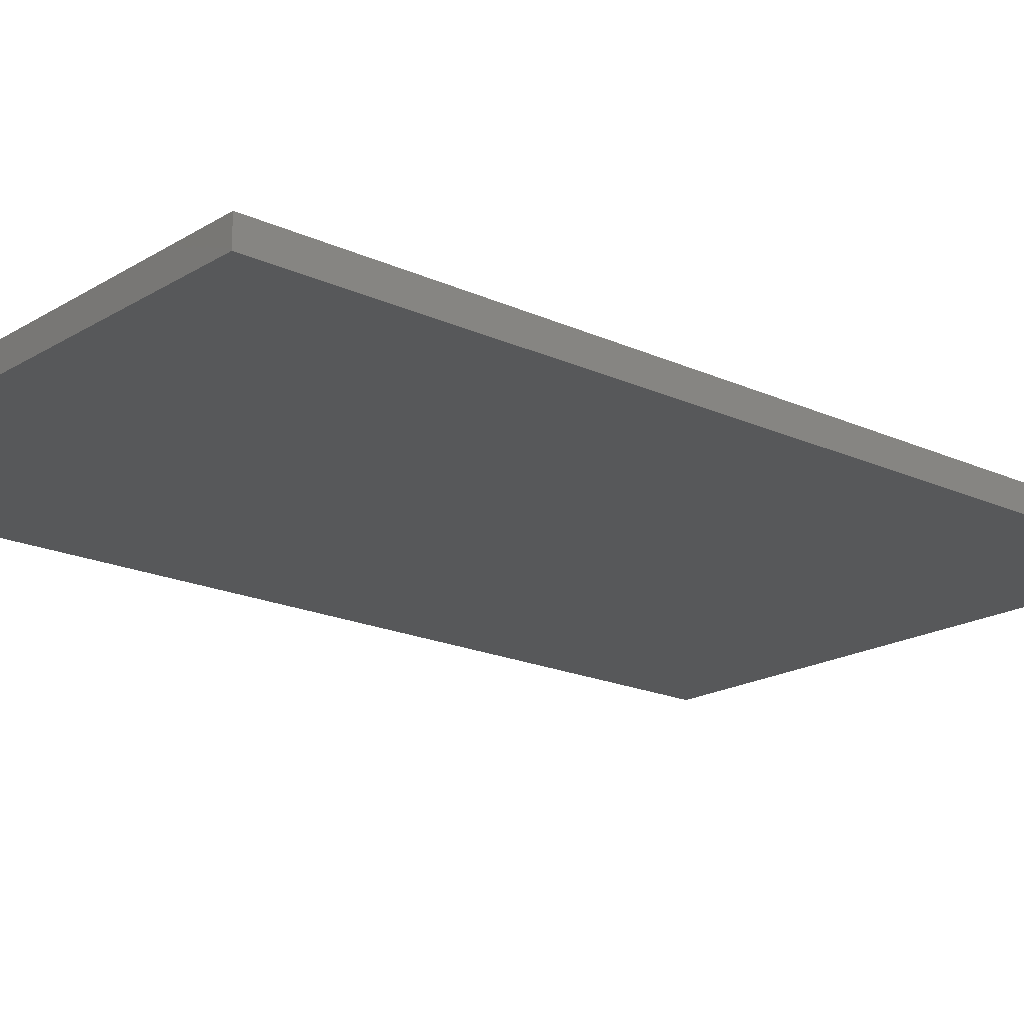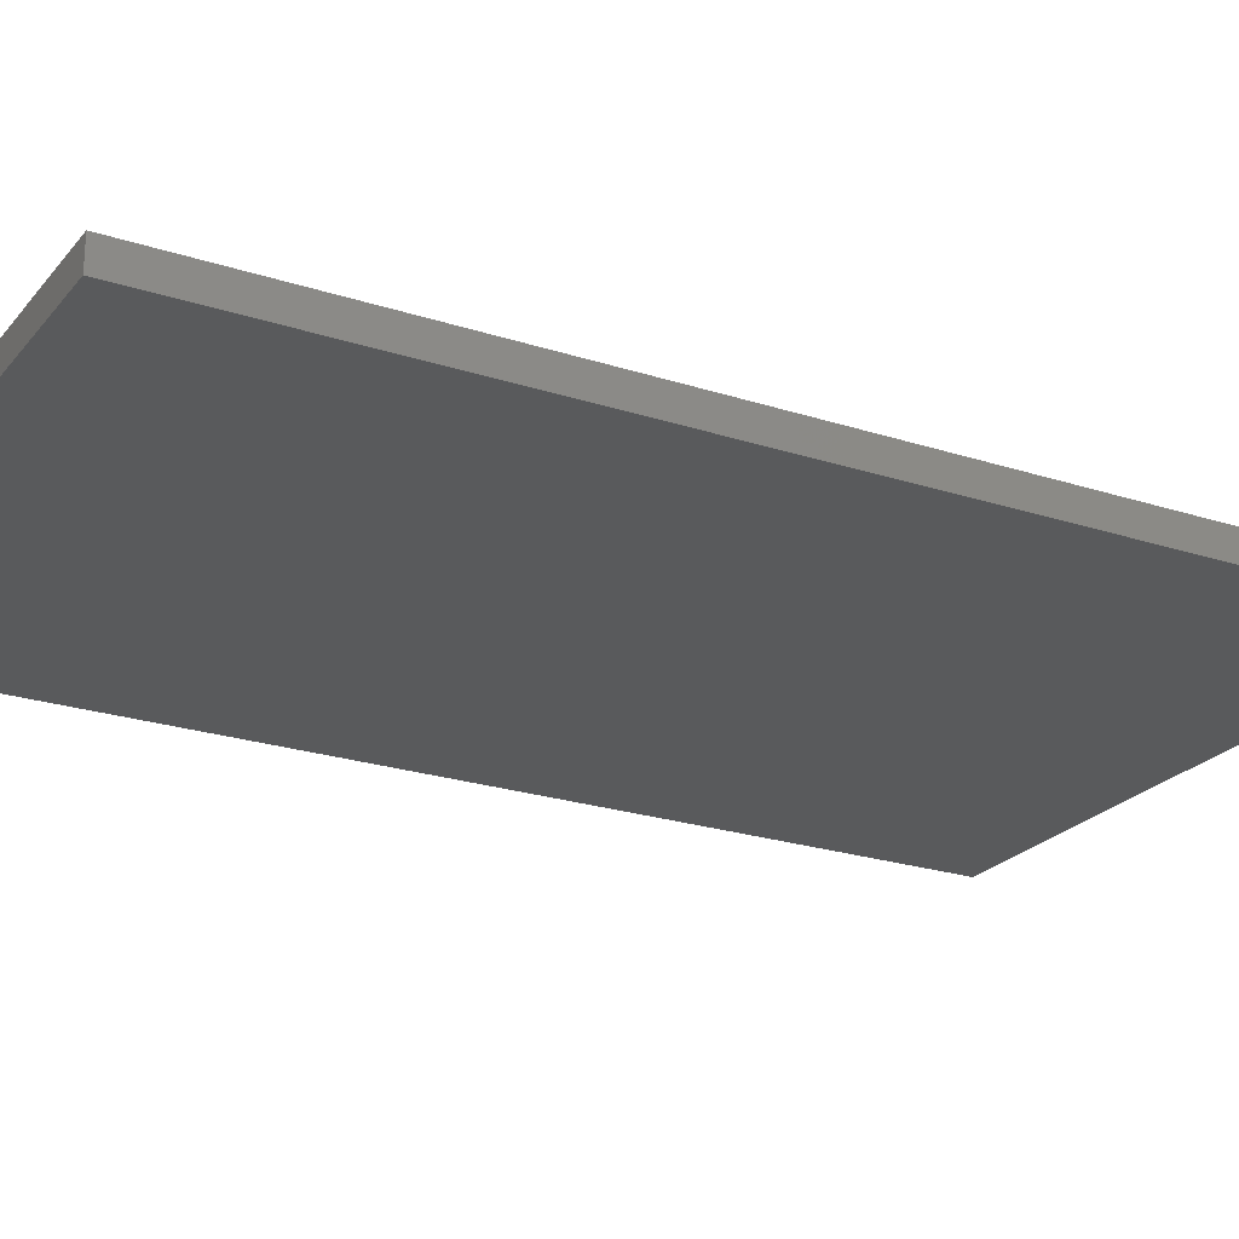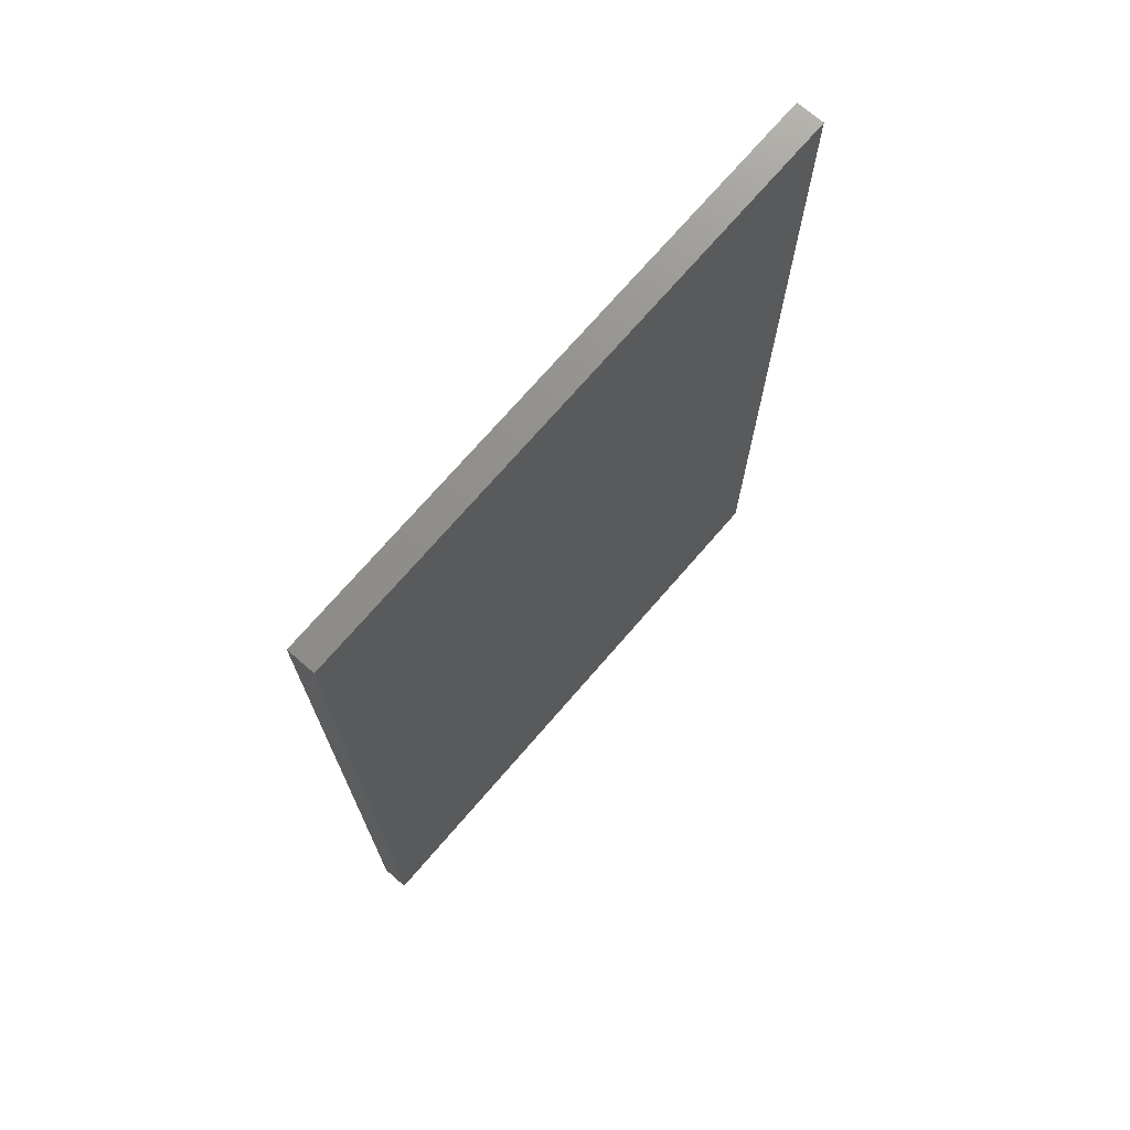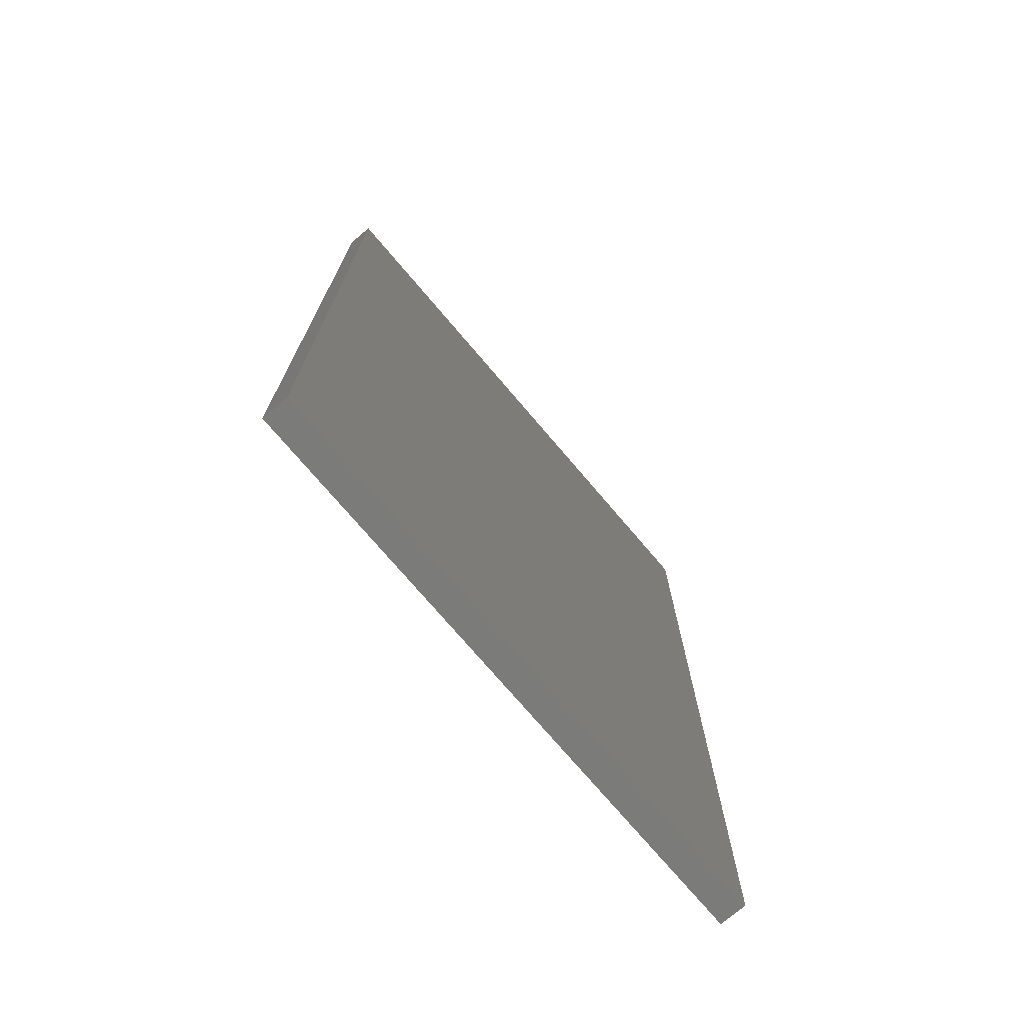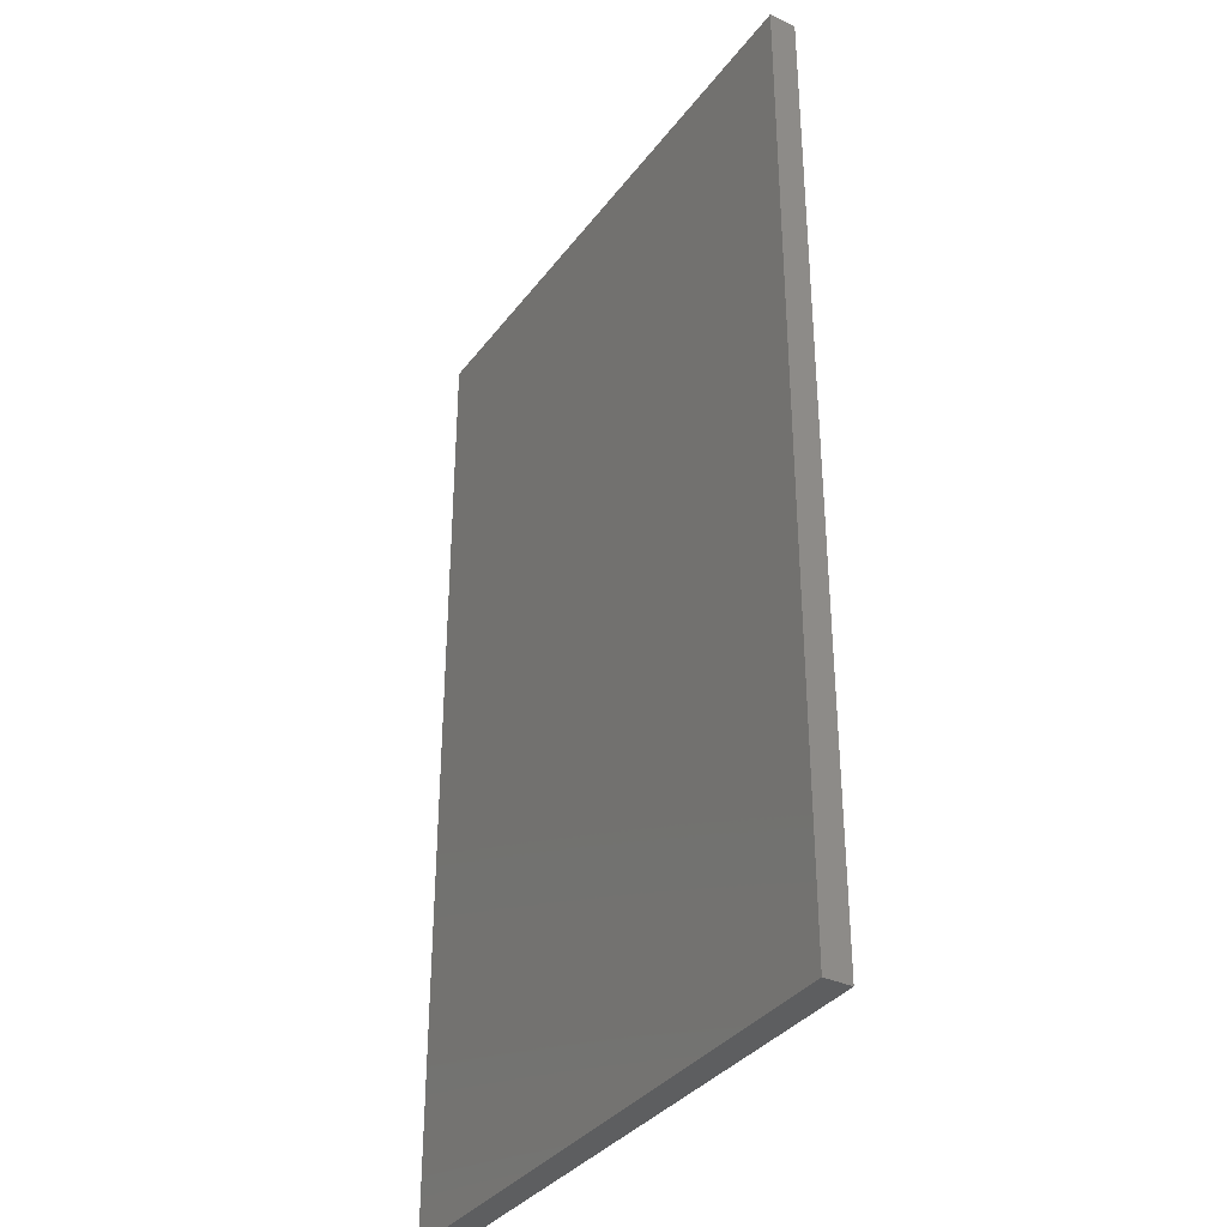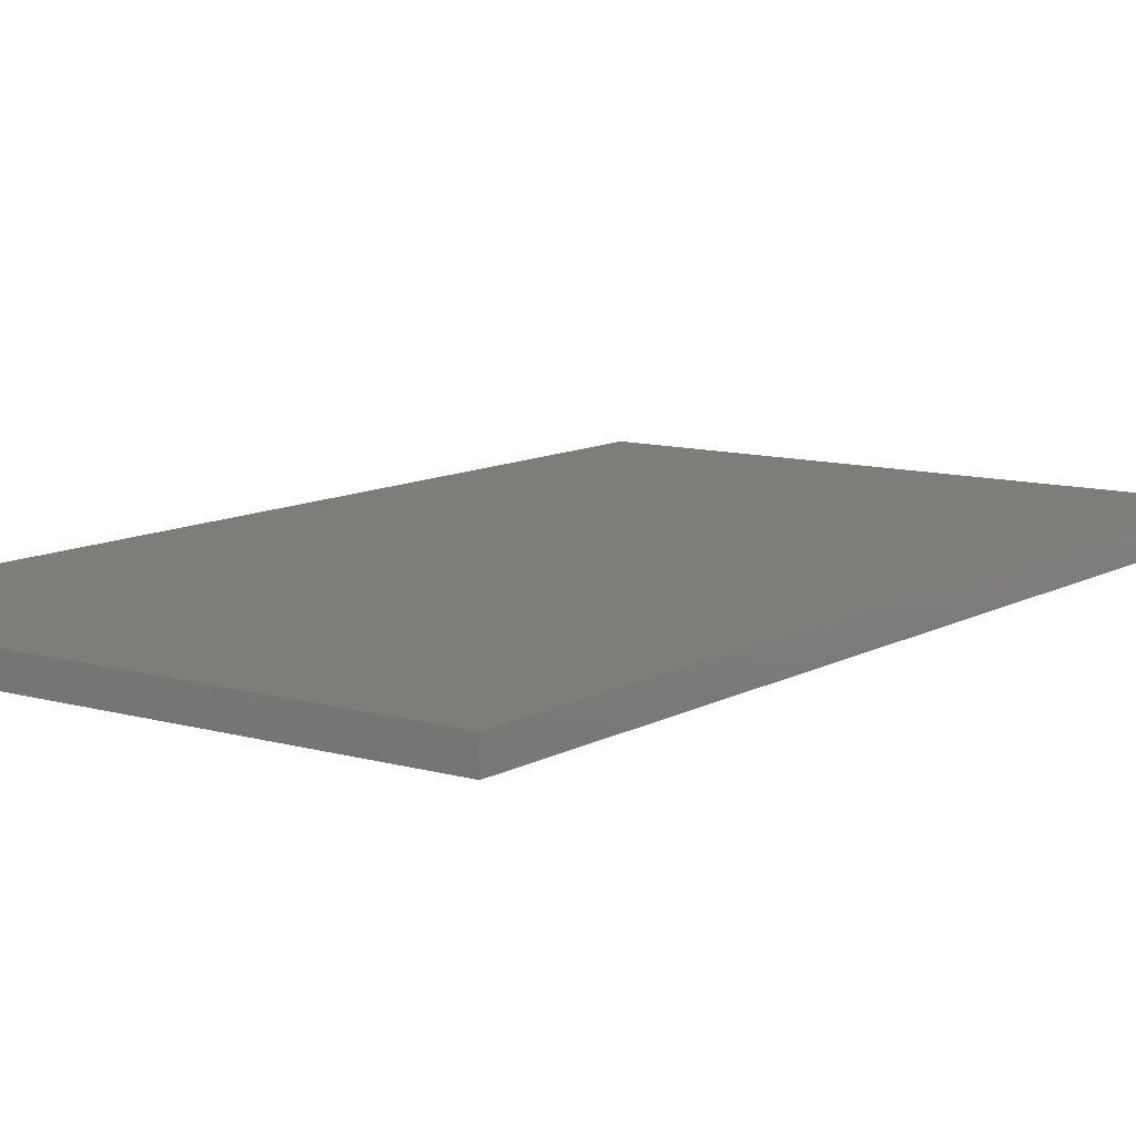
<metadata>
{"format":"stl","ext":"stl","renderer":"f3d","projection":"perspective","resolution":1024,"background":"white","views":[{"elev":-18.8,"azim":-131.1,"up":"+Z"},{"elev":-23.3,"azim":61.1,"up":"+Z"},{"elev":73.0,"azim":130.9,"up":"+Y"},{"elev":-74.3,"azim":-49.6,"up":"+Y"},{"elev":-35.2,"azim":-121.7,"up":"+Y"},{"elev":10.4,"azim":36.0,"up":"+Z"}]}
</metadata>
<code>
# stl→obj: 8 verts, 12 faces
v 0 0.5 0.014
v 0.302 0 0.014
v 0.302 0.5 0.014
v 0 0 0.014
v 0 0 0
v 0.302 0.5 0
v 0.302 0 0
v 0 0.5 0
f 1 2 3
f 2 1 4
f 5 6 7
f 6 5 8
f 5 2 4
f 2 5 7
f 2 6 3
f 6 2 7
f 6 1 3
f 1 6 8
f 5 1 8
f 1 5 4

</code>
